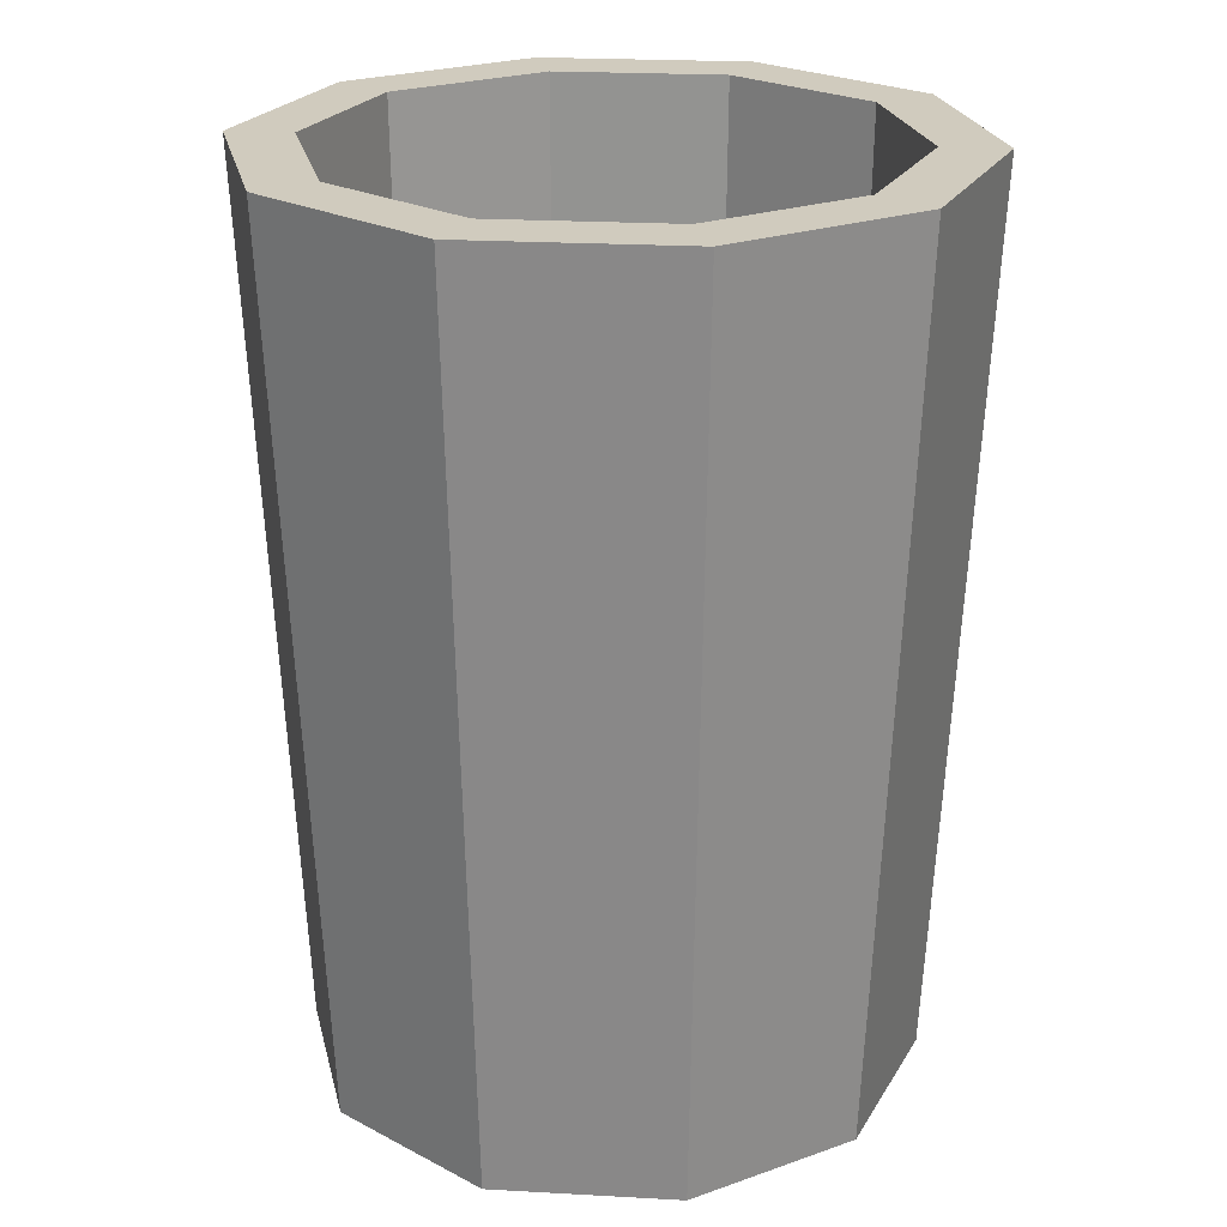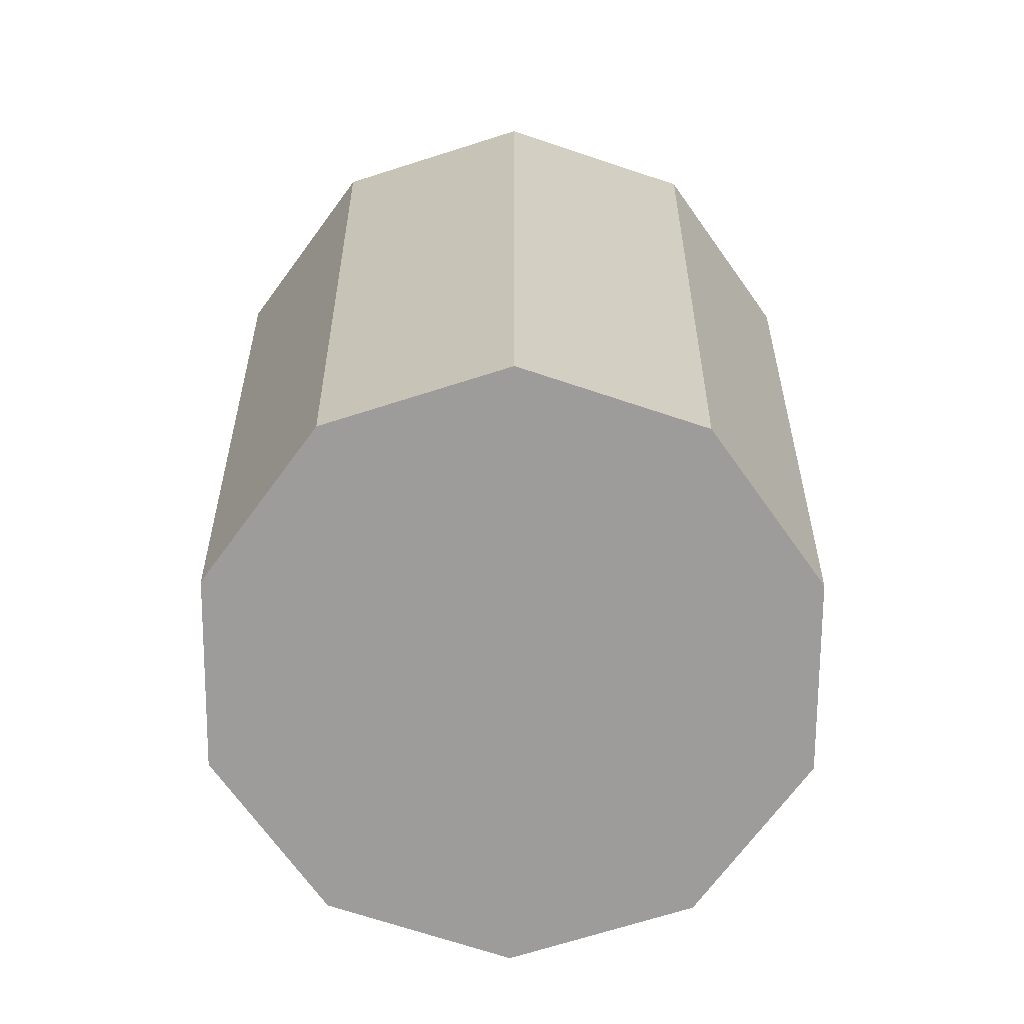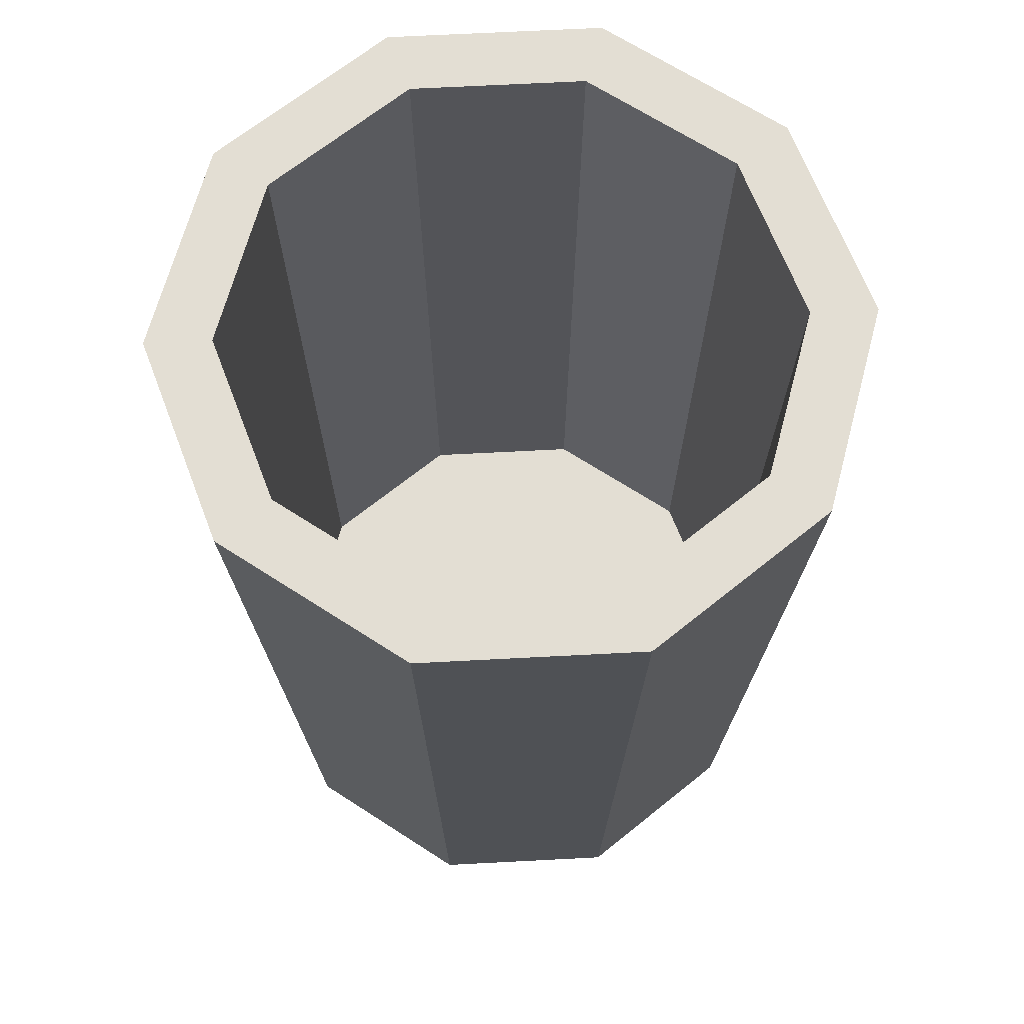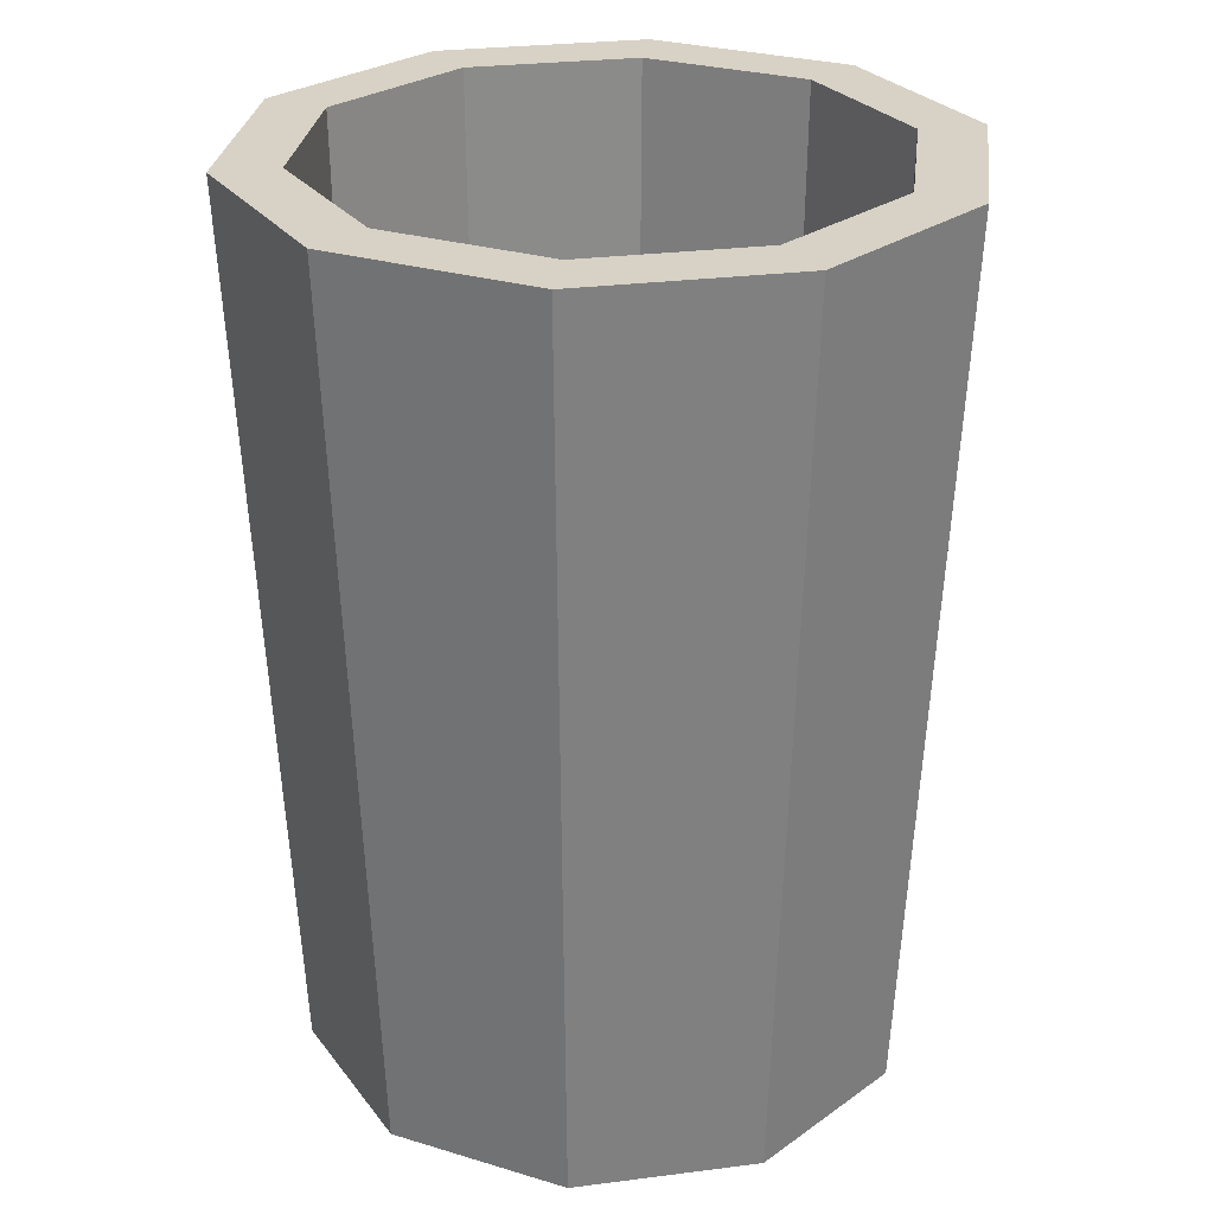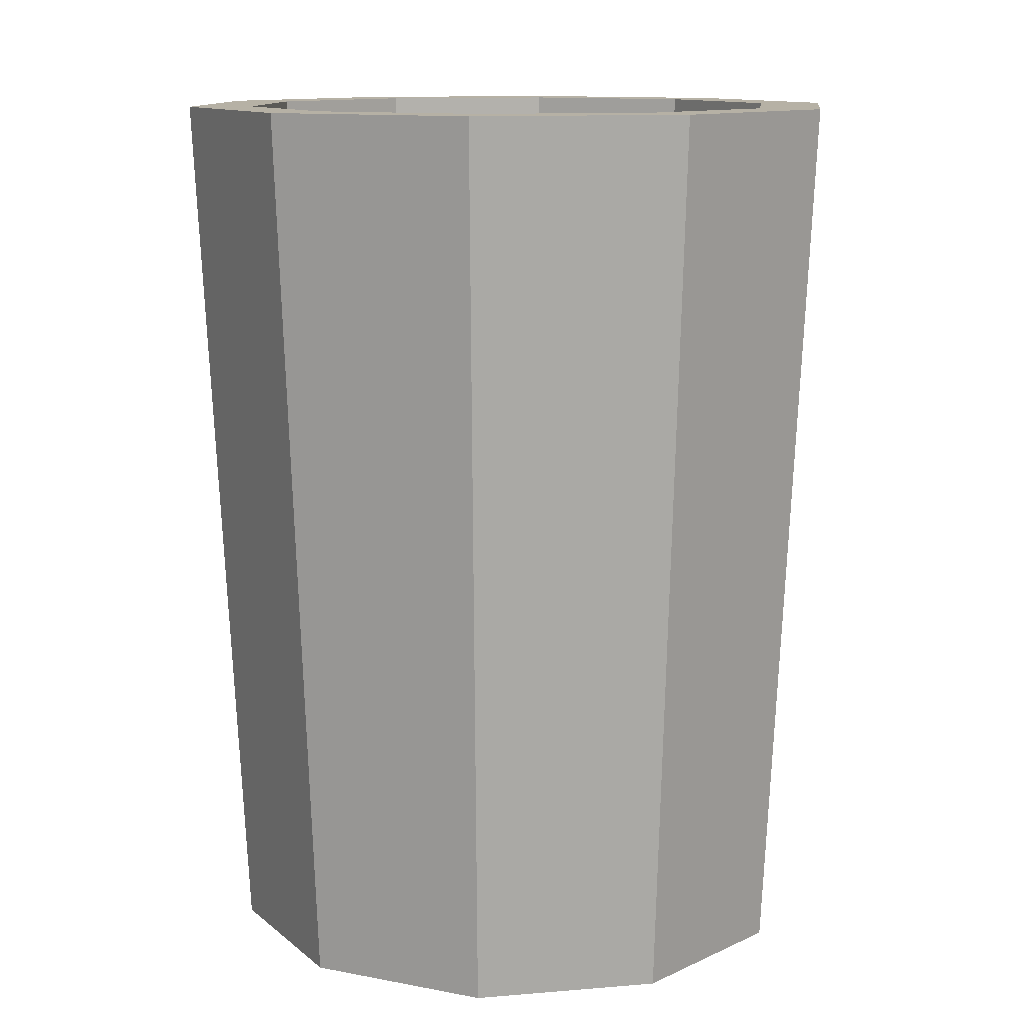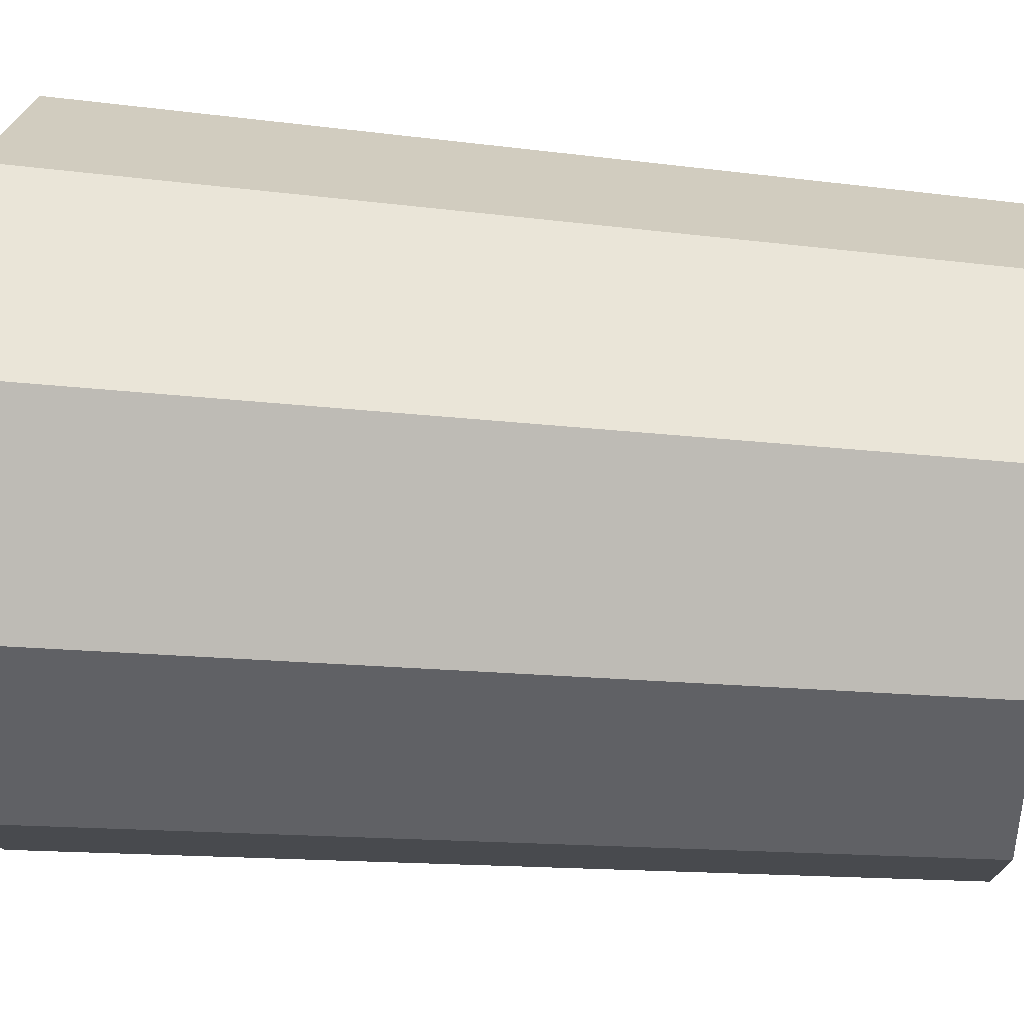
<metadata>
{"format":"obj","ext":"obj","renderer":"f3d","projection":"perspective","resolution":1024,"background":"white","views":[{"elev":23.6,"azim":167.3,"up":"+Y"},{"elev":-70.0,"azim":-72.4,"up":"+Y"},{"elev":67.2,"azim":-21.0,"up":"+Y"},{"elev":27.6,"azim":-101.1,"up":"+Y"},{"elev":12.0,"azim":-137.3,"up":"+Y"},{"elev":41.2,"azim":-83.9,"up":"+Z"}]}
</metadata>
<code>
o Cylinder.001_Cylinder
v 0 -0.001267 -0.03939
v 0 0.1161 -0.0451
v 0.02315 -0.001267 -0.03186
v 0.02651 0.1161 -0.03648
v 0.03746 -0.001267 -0.01217
v 0.04289 0.1161 -0.01393
v 0.03746 -0.001267 0.01217
v 0.04289 0.1161 0.01393
v 0.02315 -0.001267 0.03186
v 0.02651 0.1161 0.03648
v 0 -0.001267 0.03939
v 0 0.1161 0.04509
v -0.02315 -0.001267 0.03186
v -0.02651 0.1161 0.03648
v -0.03746 -0.001267 0.01217
v -0.04289 0.1161 0.01393
v -0.03746 -0.001267 -0.01217
v -0.04289 0.1161 -0.01393
v -0.02315 -0.001267 -0.03186
v -0.02651 0.1161 -0.03648
v 0 0.1161 -0.03664
v 0.02154 0.1161 -0.02964
v 0.03485 0.1161 -0.01132
v 0.03485 0.1161 0.01132
v 0.02154 0.1161 0.02964
v 0 0.1161 0.03664
v -0.02154 0.1161 0.02964
v -0.03485 0.1161 0.01132
v -0.03485 0.1161 -0.01132
v -0.02154 0.1161 -0.02964
v 0 0.005872 -0.03466
v 0.02038 0.005872 -0.02804
v 0.03297 0.005872 -0.01071
v 0.03297 0.005872 0.01071
v 0.02038 0.005872 0.02804
v 0 0.005872 0.03466
v -0.02038 0.005872 0.02804
v -0.03297 0.005872 0.01071
v -0.03297 0.005872 -0.01071
v -0.02038 0.005872 -0.02804
f 1 2 4 3
f 3 4 6 5
f 5 6 8 7
f 7 8 10 9
f 9 10 12 11
f 11 12 14 13
f 13 14 16 15
f 15 16 18 17
f 20 18 29 30
f 17 18 20 19
f 19 20 2 1
f 1 3 5 7 9 11 13 15 17 19
f 28 27 37 38
f 18 16 28 29
f 16 14 27 28
f 14 12 26 27
f 12 10 25 26
f 10 8 24 25
f 4 2 21 22
f 8 6 23 24
f 6 4 22 23
f 2 20 30 21
f 32 31 40 39 38 37 36 35 34 33
f 25 24 34 35
f 22 21 31 32
f 29 28 38 39
f 26 25 35 36
f 23 22 32 33
f 30 29 39 40
f 27 26 36 37
f 24 23 33 34
f 21 30 40 31

</code>
